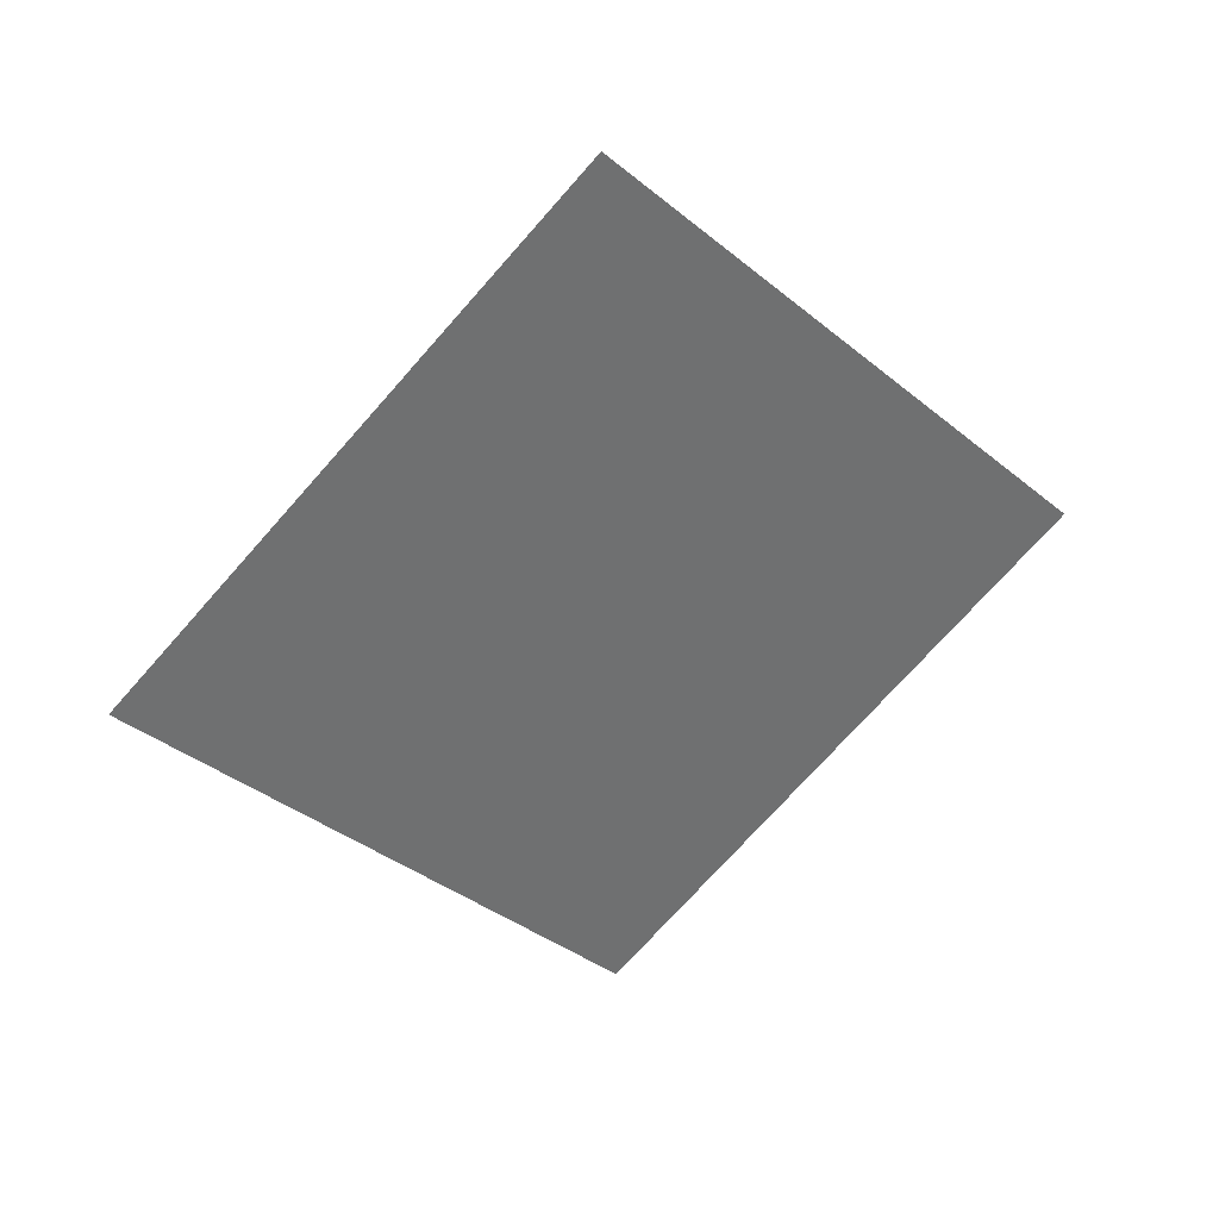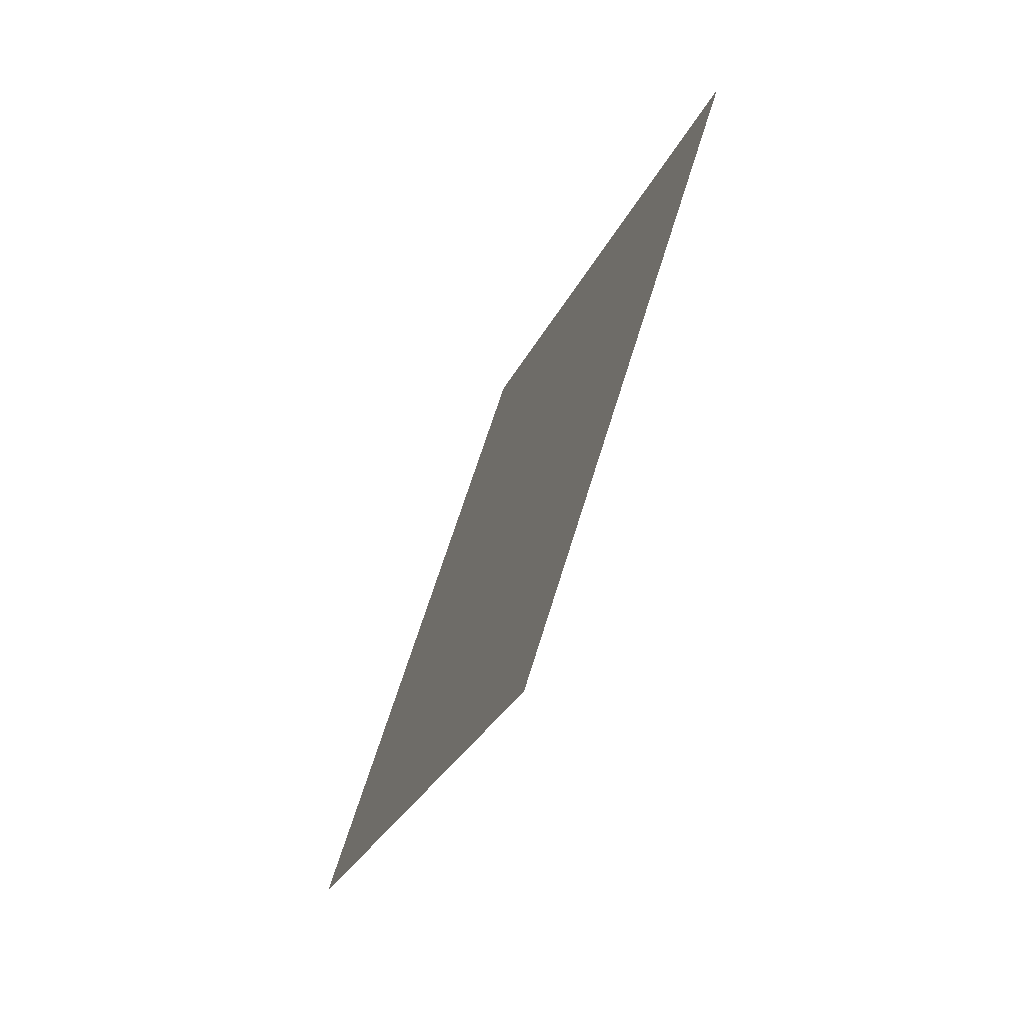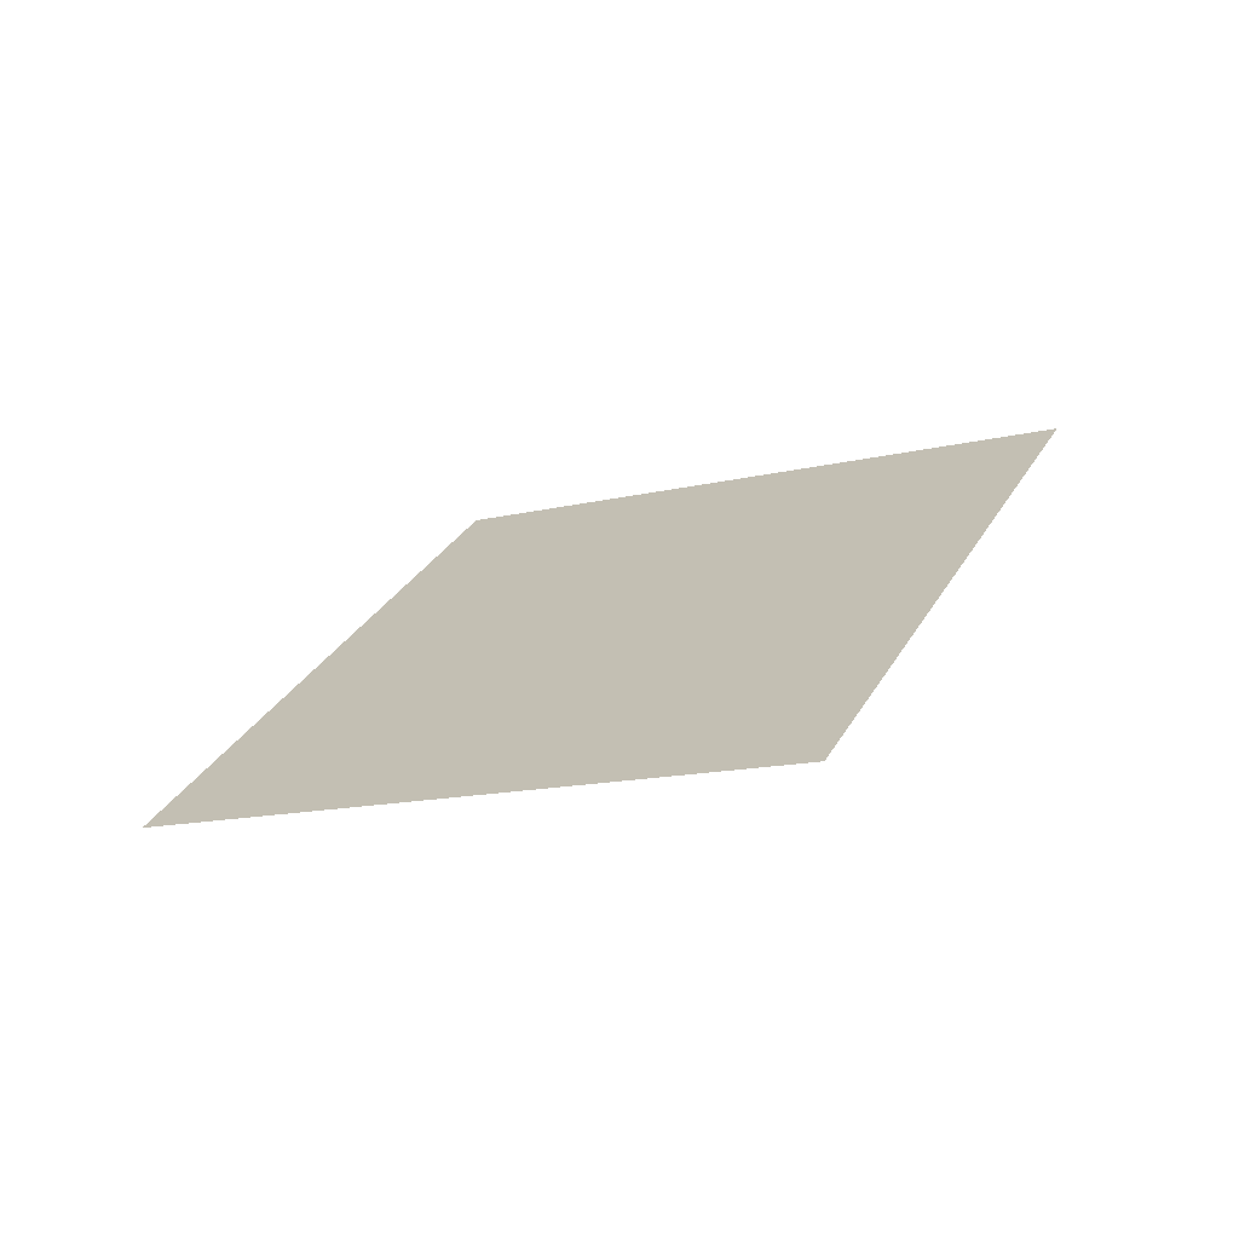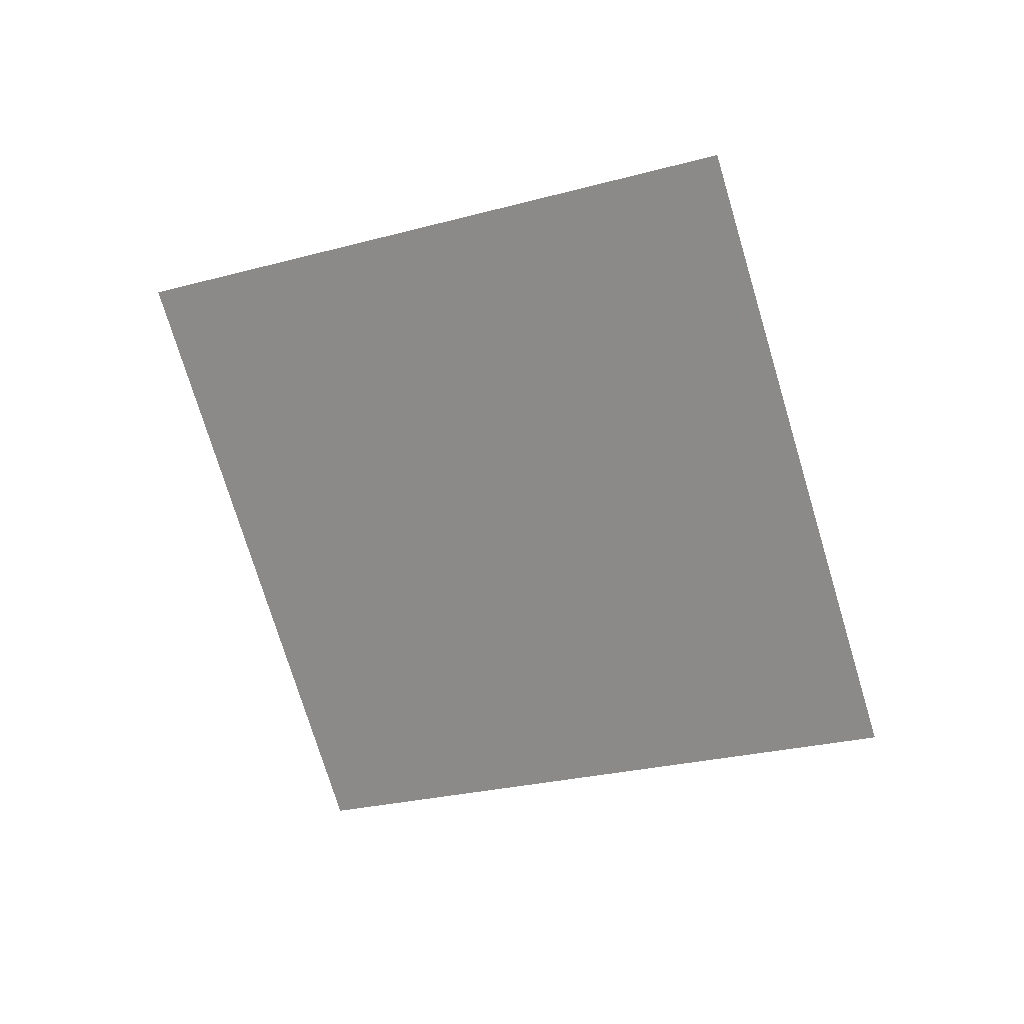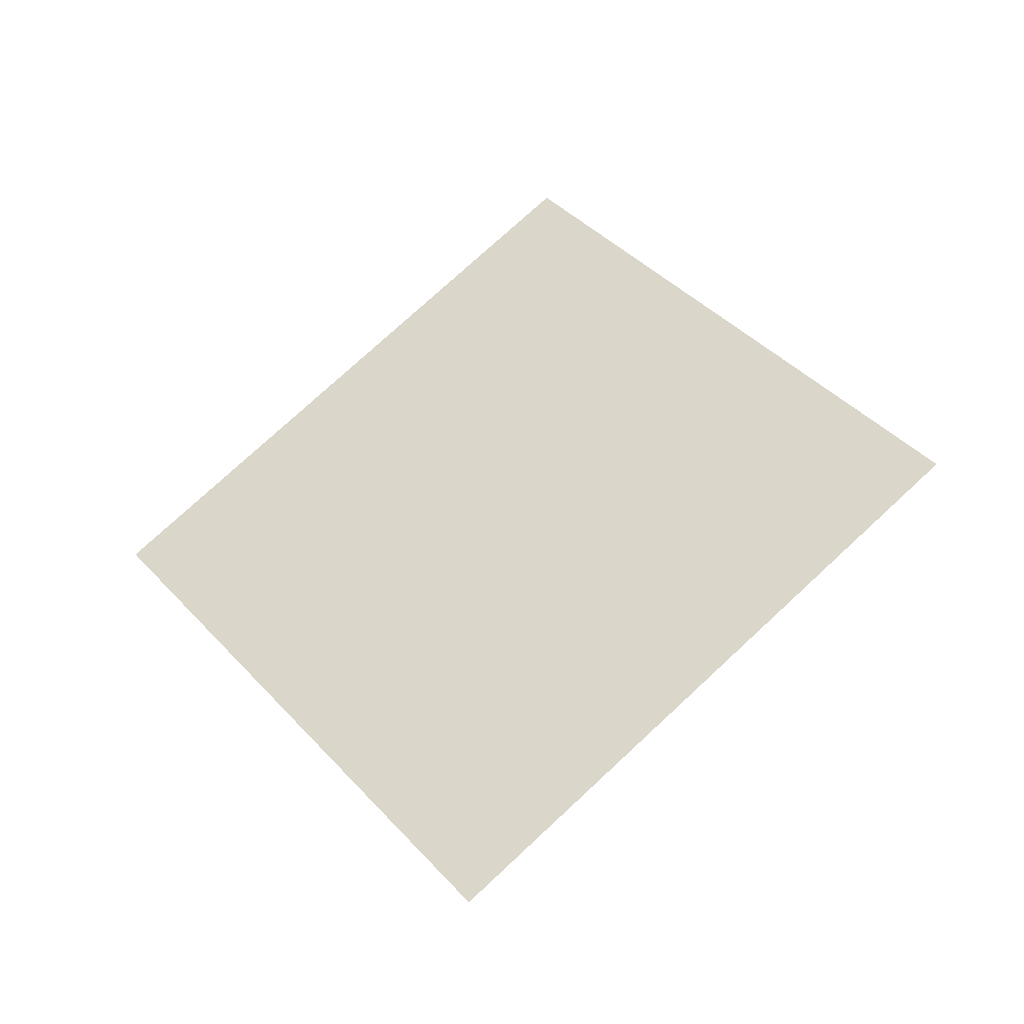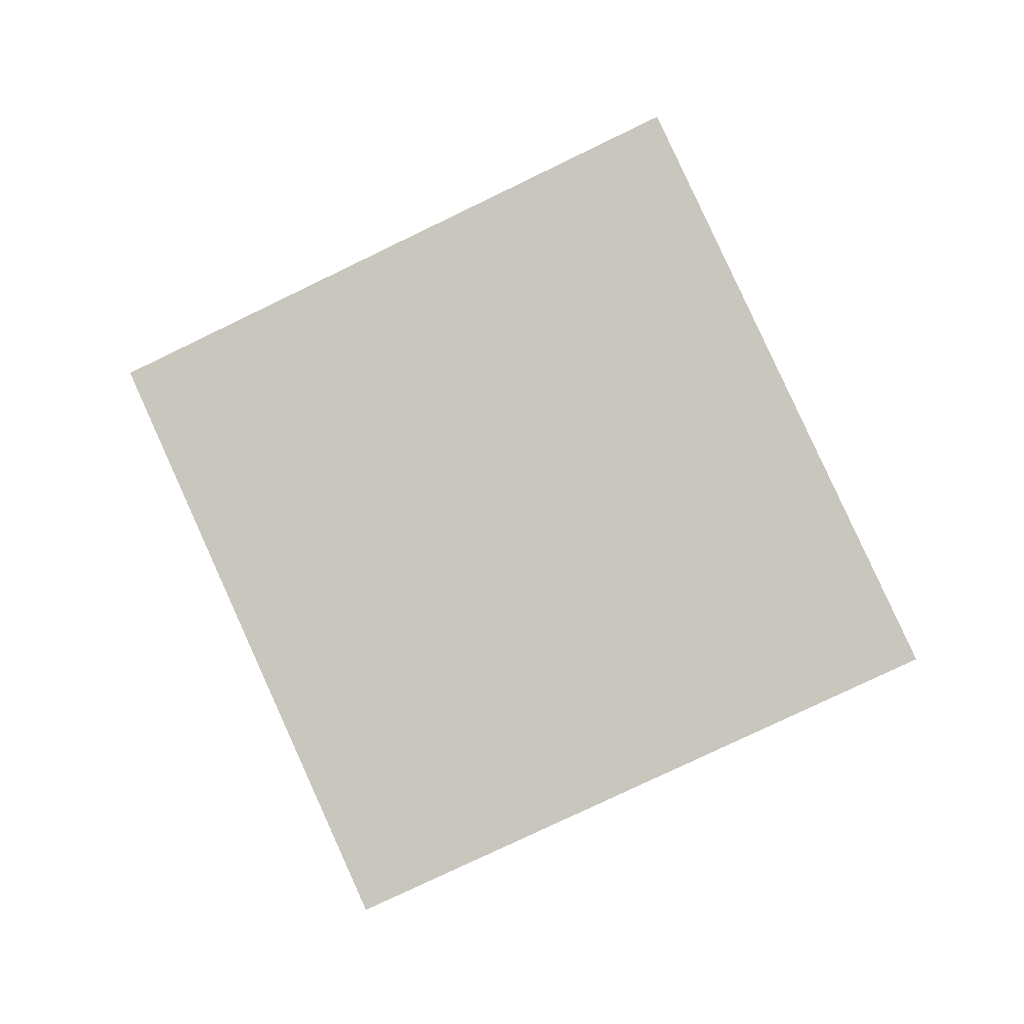
<metadata>
{"format":"obj","ext":"obj","renderer":"f3d","projection":"perspective","resolution":1024,"background":"white","views":[{"elev":-52.9,"azim":-18.4,"up":"+Y"},{"elev":-52.3,"azim":83.4,"up":"+Z"},{"elev":15.0,"azim":-38.5,"up":"+Y"},{"elev":-60.2,"azim":134.5,"up":"+Y"},{"elev":56.8,"azim":-14.0,"up":"+Y"},{"elev":69.1,"azim":-87.6,"up":"+Y"}]}
</metadata>
<code>
o Plane
v -1.882 6.279 2.048
v -1.878 6.281 2.056
v -1.89 6.277 2.052
v -1.886 6.279 2.06
f 2 1 3 4

</code>
